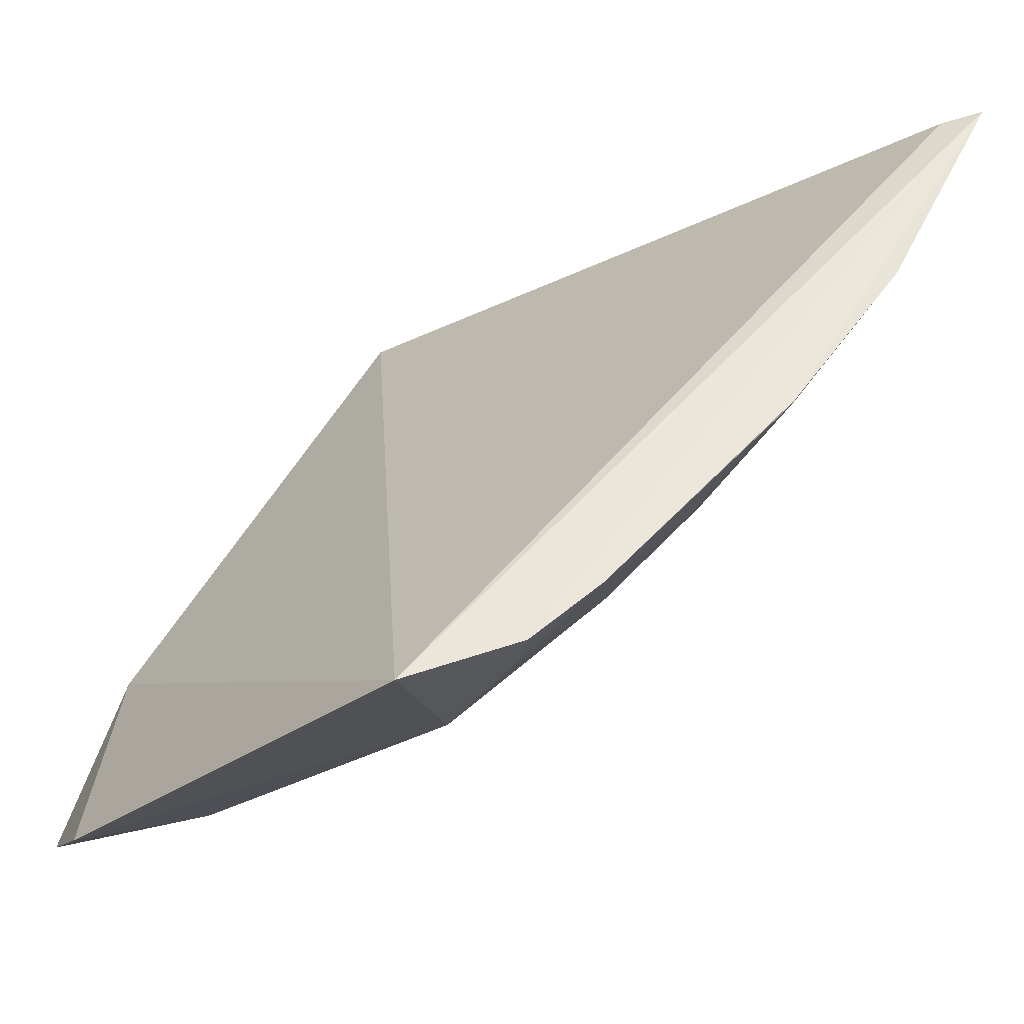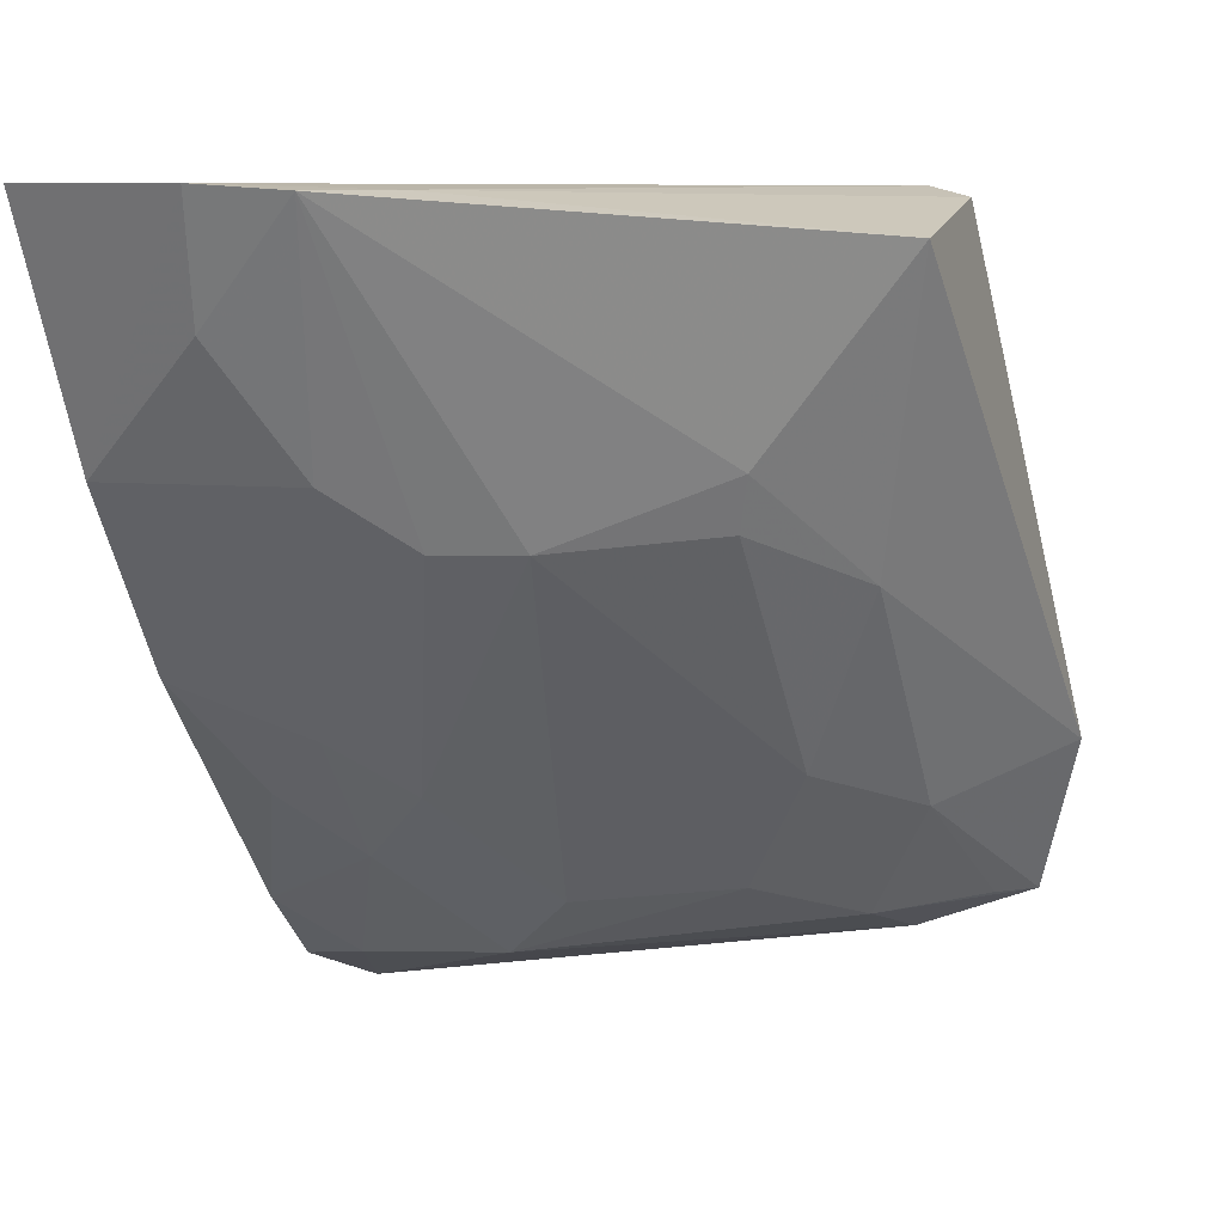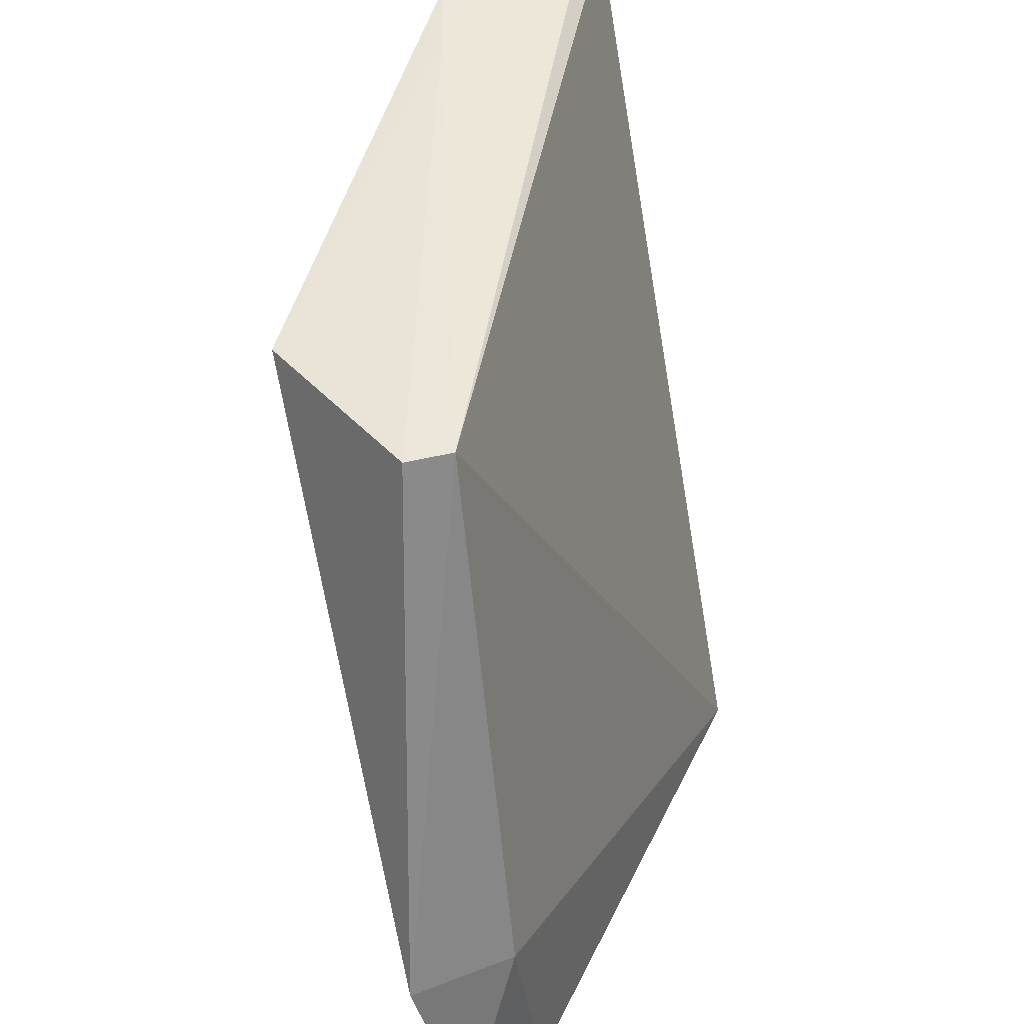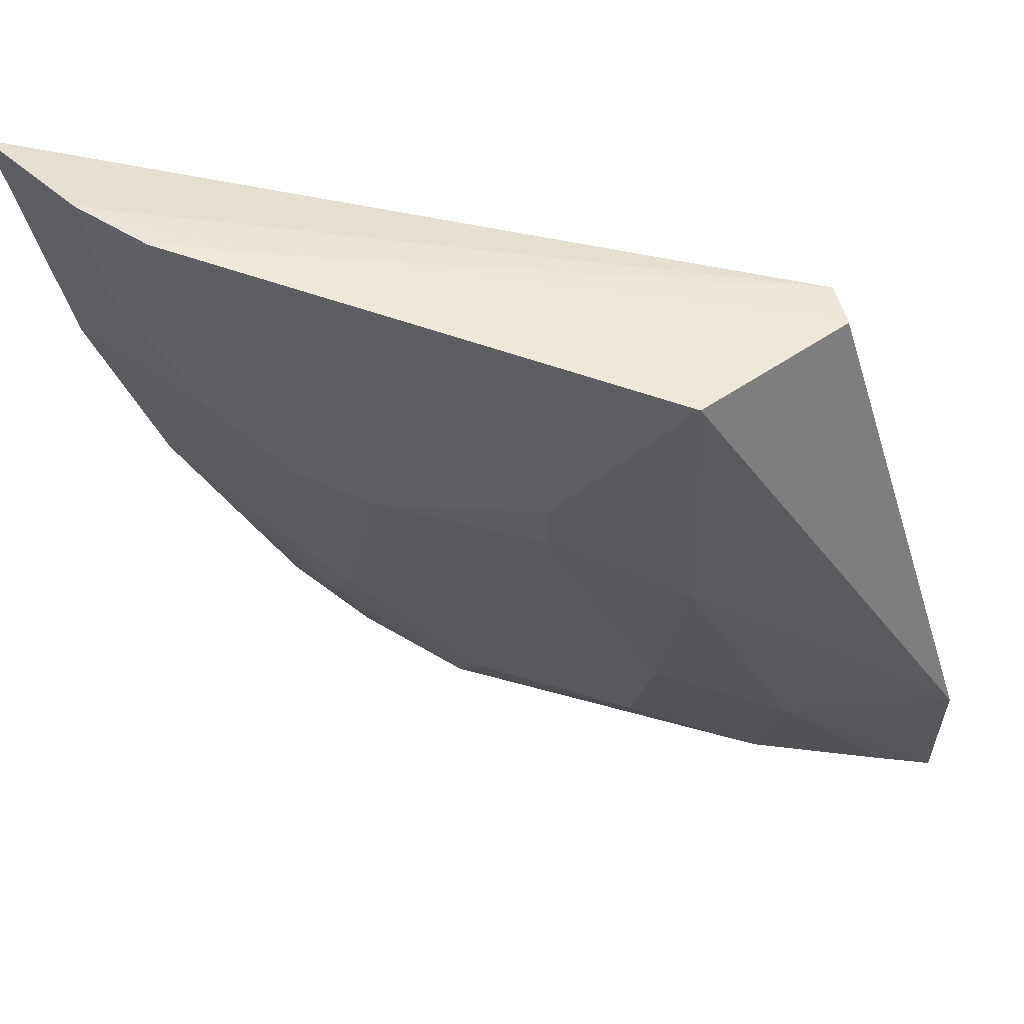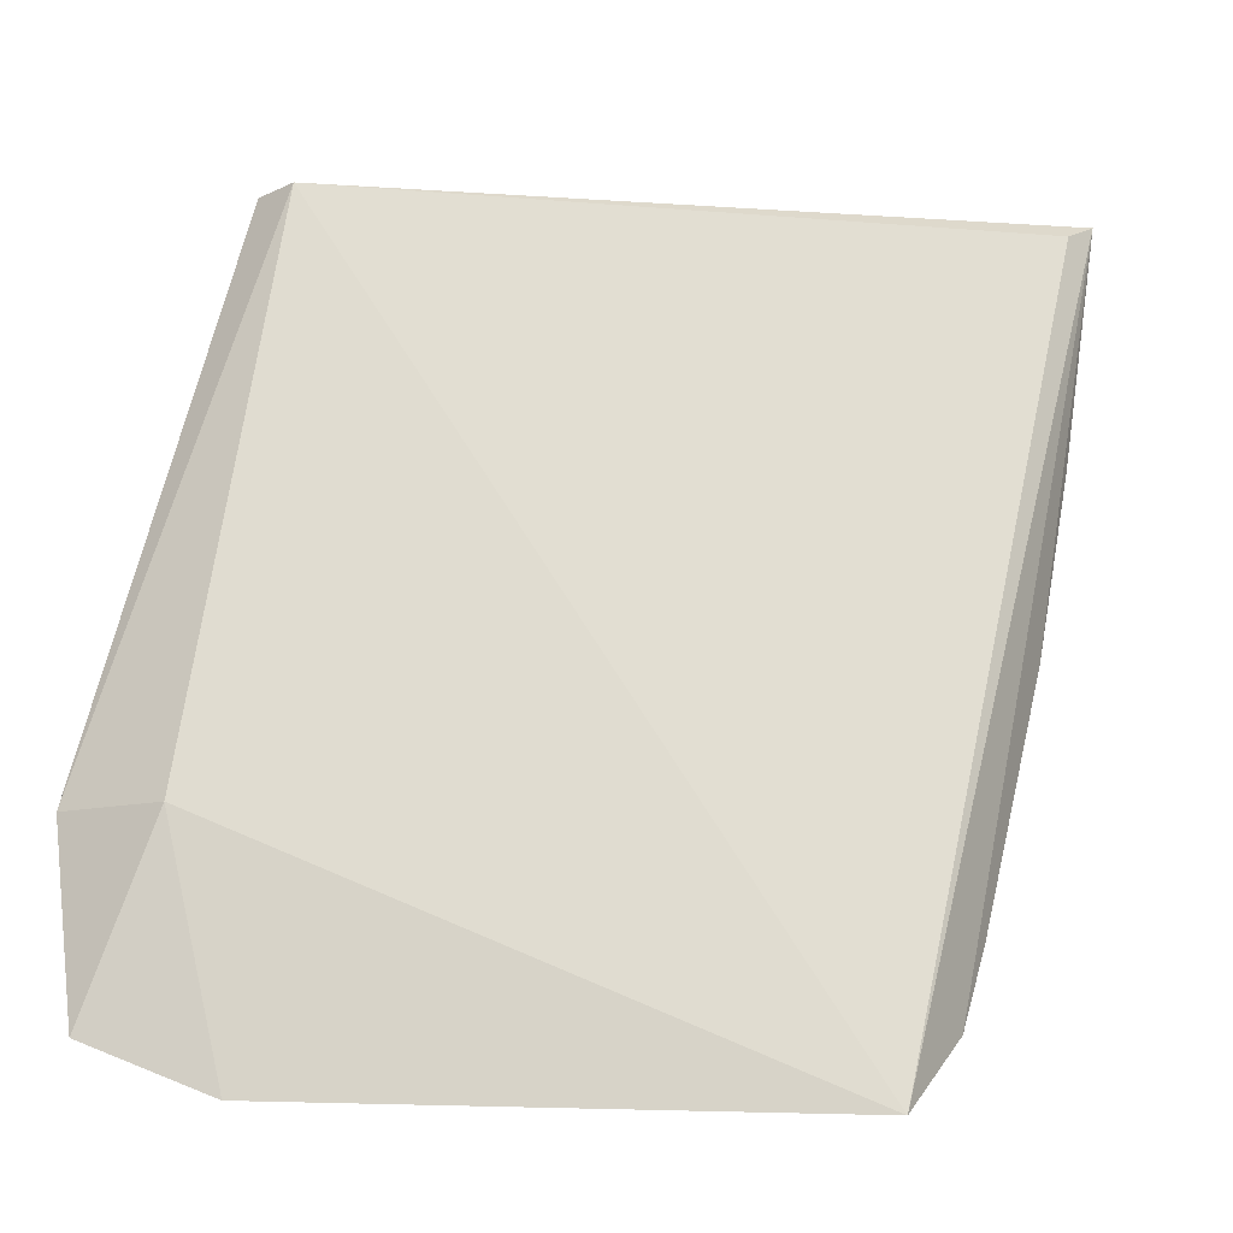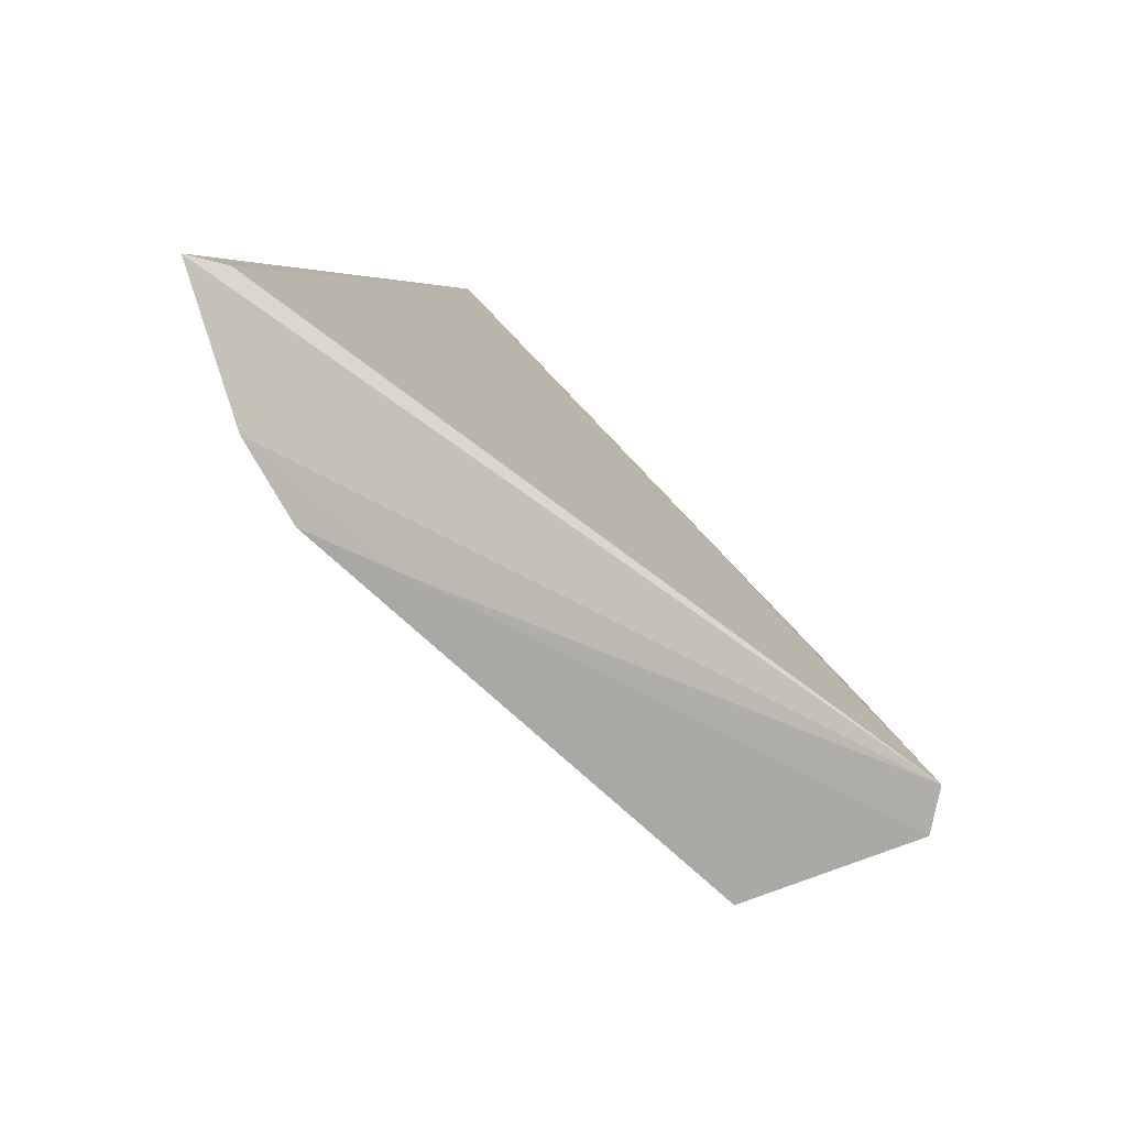
<metadata>
{"format":"obj","ext":"obj","renderer":"f3d","projection":"perspective","resolution":1024,"background":"white","views":[{"elev":49.9,"azim":13.4,"up":"+Z"},{"elev":20.7,"azim":122.2,"up":"+Y"},{"elev":43.3,"azim":-114.8,"up":"+Y"},{"elev":46.5,"azim":154.7,"up":"+Y"},{"elev":-11.4,"azim":-58.7,"up":"+Y"},{"elev":5.2,"azim":165.4,"up":"+Z"}]}
</metadata>
<code>
v 0.1178 -0.0233 0.03278
v 0.1147 -0.03684 0.03216
v 0.1131 -0.02314 0.02139
v 0.09245 -0.02697 0.00329
v 0.07489 -0.0564 0.008056
v 0.09648 -0.06127 0.01952
v 0.0822 -0.02718 0.008399
v 0.1155 -0.02285 0.02531
v 0.09548 -0.06912 0.03198
v 0.1071 -0.04016 0.01982
v 0.07343 -0.06612 0.004624
v 0.08273 -0.02733 0.005961
v 0.1087 -0.0237 0.01934
v 0.101 -0.06548 0.03209
v 0.1156 -0.0243 0.03231
v 0.1106 -0.03667 0.02305
v 0.09721 -0.04029 0.009743
v 0.07629 -0.06868 0.01039
v 0.07491 -0.05644 0.002128
v 0.1109 -0.04719 0.03208
v 0.09672 -0.06478 0.02272
v 0.1143 -0.02955 0.02599
v 0.1042 -0.0404 0.01628
v 0.0976 -0.03721 0.009141
v 0.09009 -0.05461 0.009823
v 0.1108 -0.04742 0.03201
v 0.1003 -0.06494 0.02923
v 0.1033 -0.05394 0.02308
v 0.08284 -0.06507 0.009774
v 0.09044 -0.0441 0.006099
v 0.08984 -0.06157 0.01311
v 0.1038 -0.06119 0.03203
v 0.1068 -0.05056 0.02621
v 0.1032 -0.05778 0.02624
v 0.08306 -0.05814 0.006565
v 0.1037 -0.06132 0.03203
v 0.1067 -0.05391 0.02933
v 0.07625 -0.06554 0.005892
f 8 1 2
f 8 7 1
f 9 7 5
f 13 8 3
f 13 7 8
f 13 12 7
f 13 3 4
f 13 4 12
f 14 1 9
f 15 9 1
f 15 1 7
f 15 7 9
f 16 10 3
f 18 9 5
f 18 5 11
f 19 12 4
f 19 11 5
f 19 5 7
f 19 7 12
f 20 2 1
f 21 9 18
f 22 8 2
f 22 2 16
f 22 16 3
f 22 3 8
f 23 3 10
f 24 4 3
f 24 23 17
f 24 3 23
f 25 17 23
f 26 16 2
f 26 2 20
f 27 14 9
f 27 9 21
f 28 21 6
f 28 23 10
f 28 6 23
f 29 21 18
f 29 18 11
f 30 24 17
f 30 4 24
f 30 17 25
f 30 19 4
f 31 25 23
f 31 23 6
f 31 29 25
f 31 6 21
f 31 21 29
f 32 26 20
f 32 20 1
f 32 1 14
f 33 28 10
f 33 10 16
f 33 16 26
f 34 27 21
f 34 21 28
f 34 28 33
f 35 25 29
f 35 30 25
f 35 11 19
f 35 19 30
f 36 32 14
f 36 14 27
f 36 34 32
f 36 27 34
f 37 34 33
f 37 33 26
f 37 26 32
f 37 32 34
f 38 35 29
f 38 29 11
f 38 11 35

</code>
